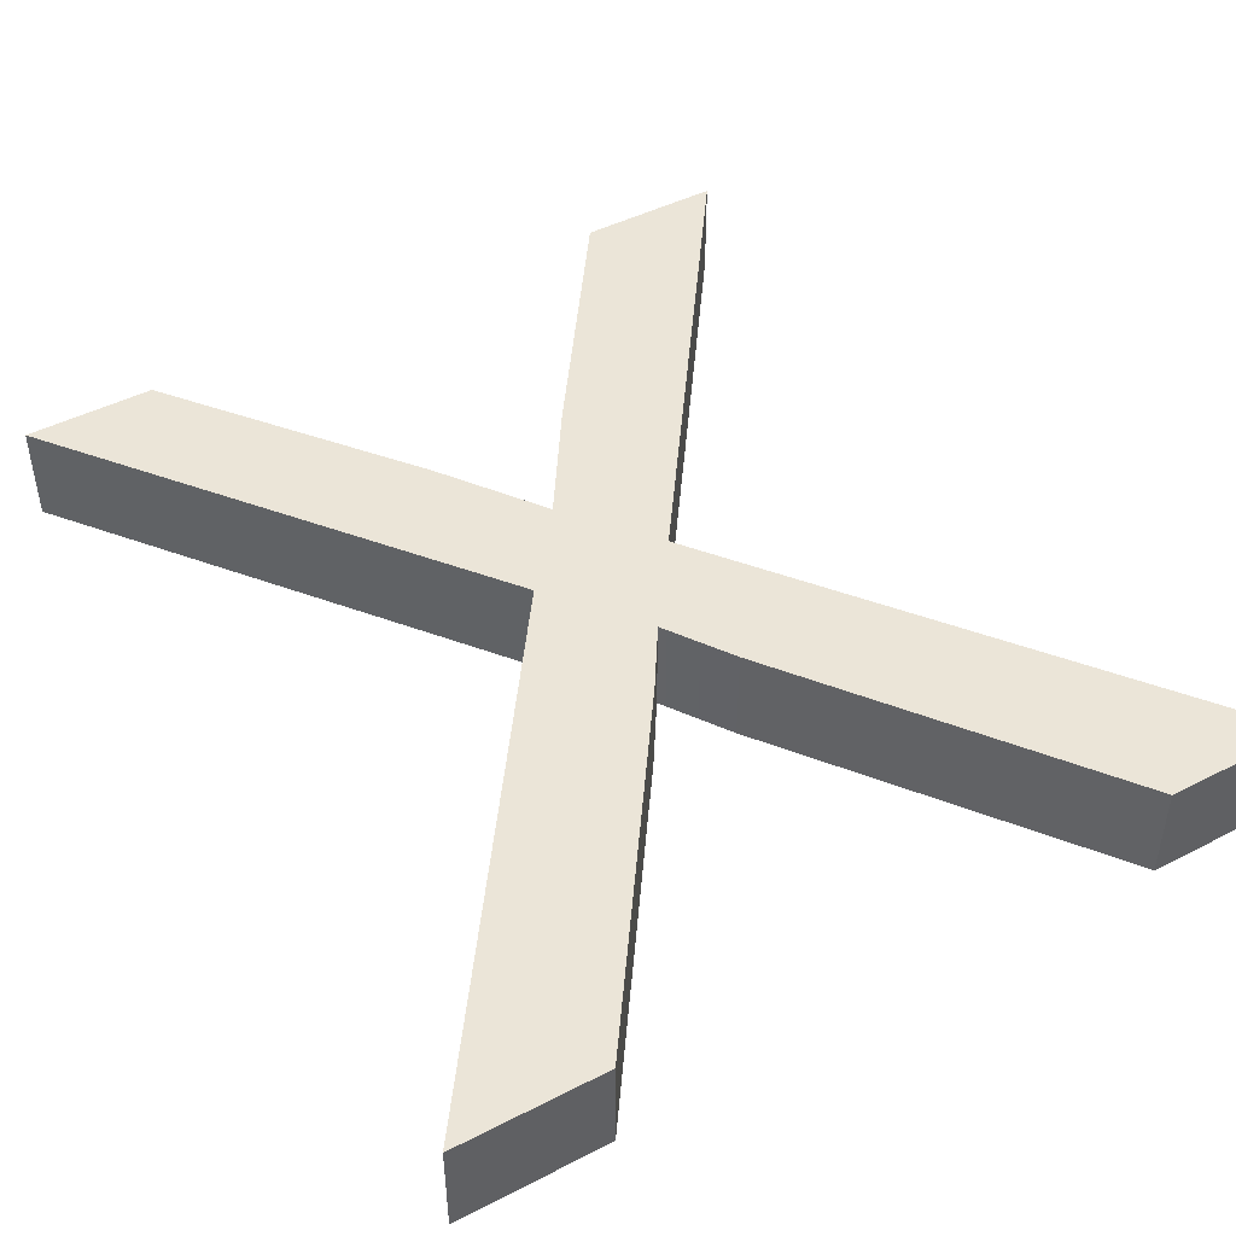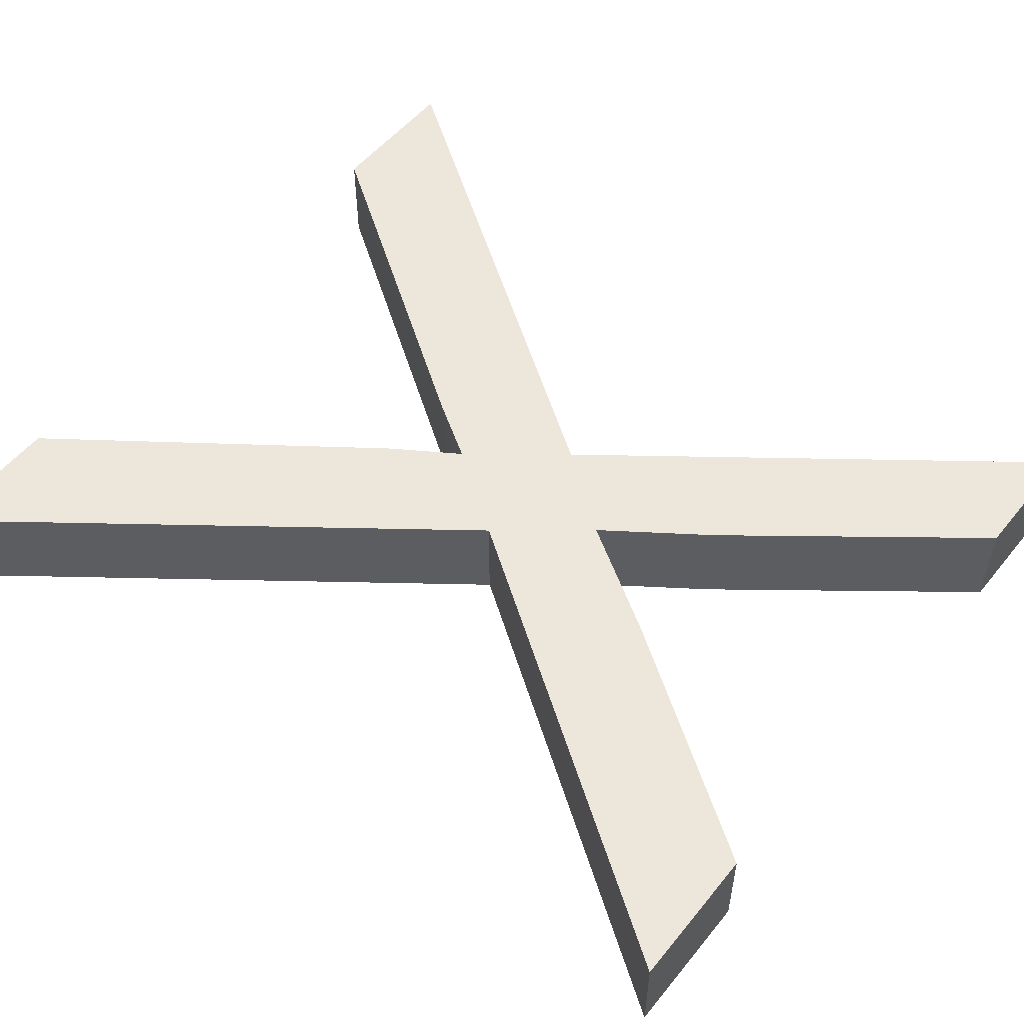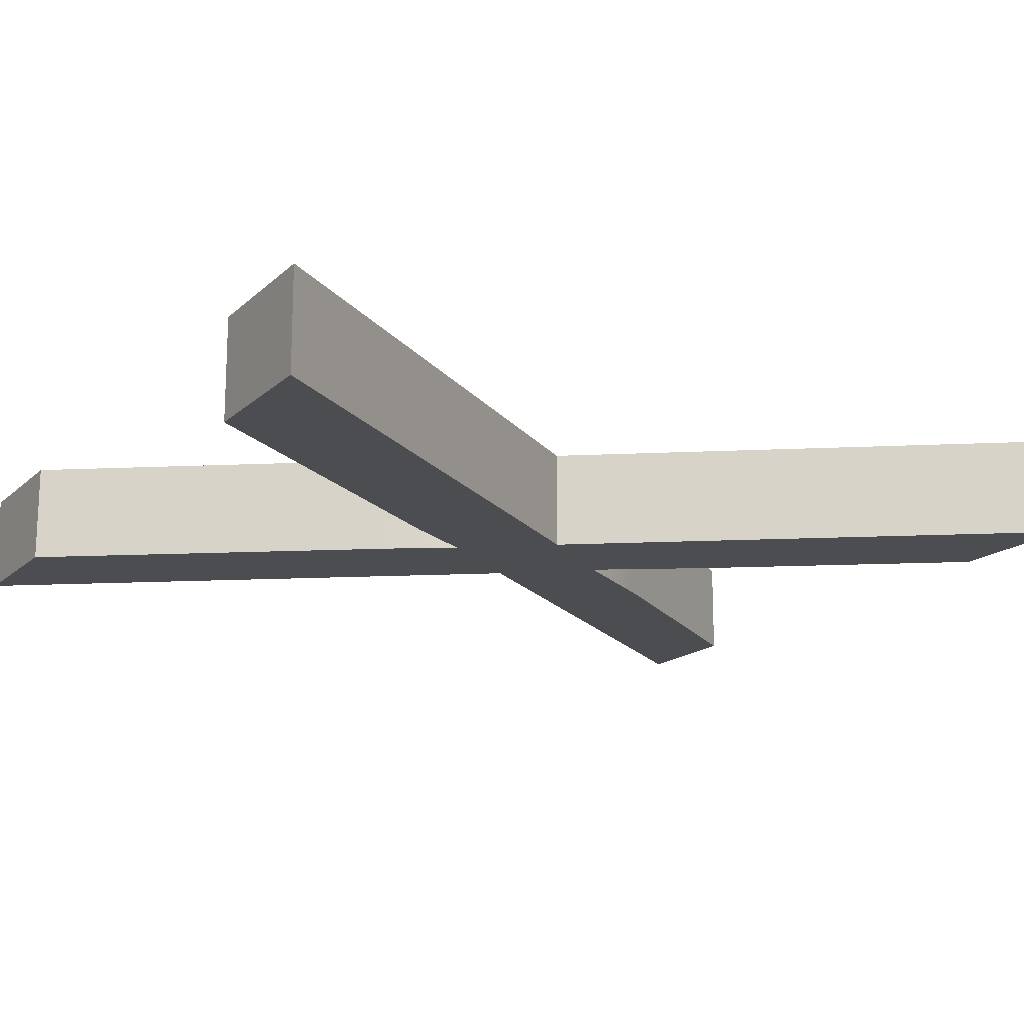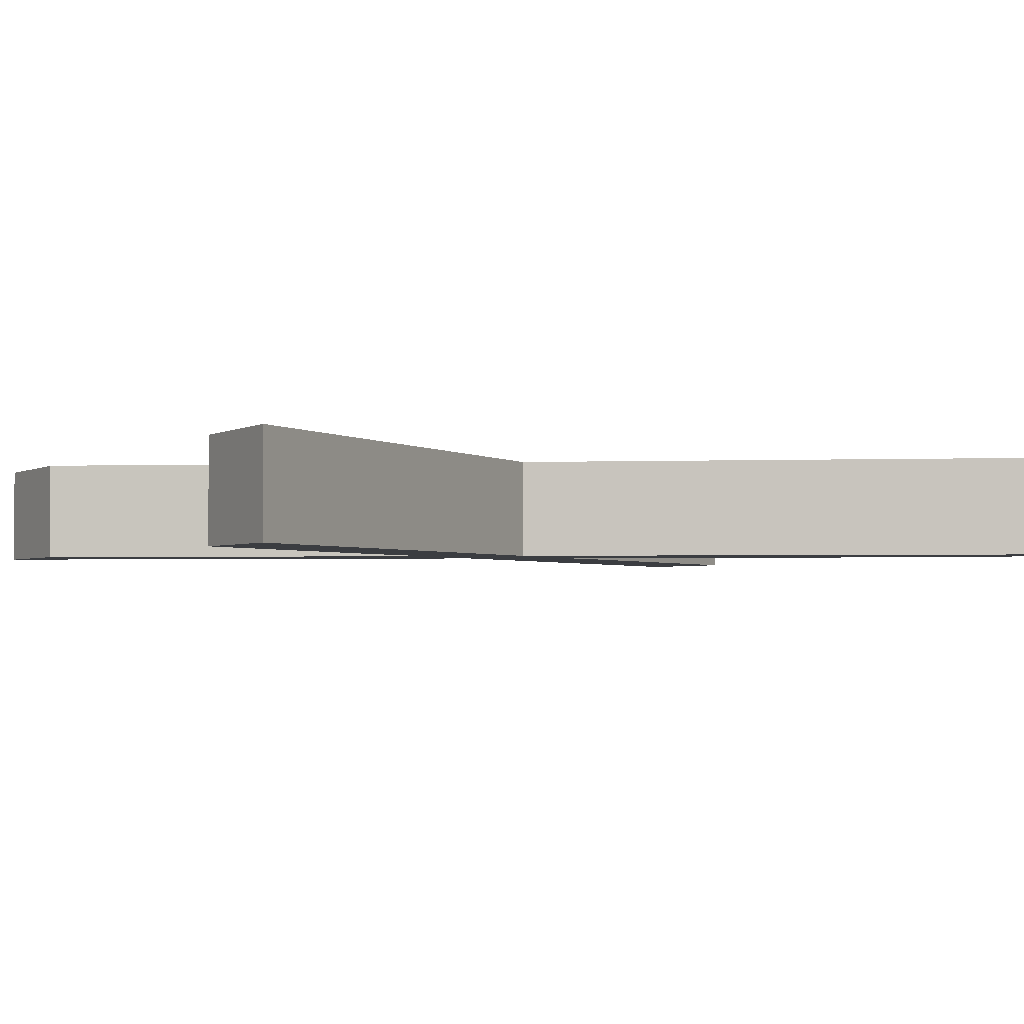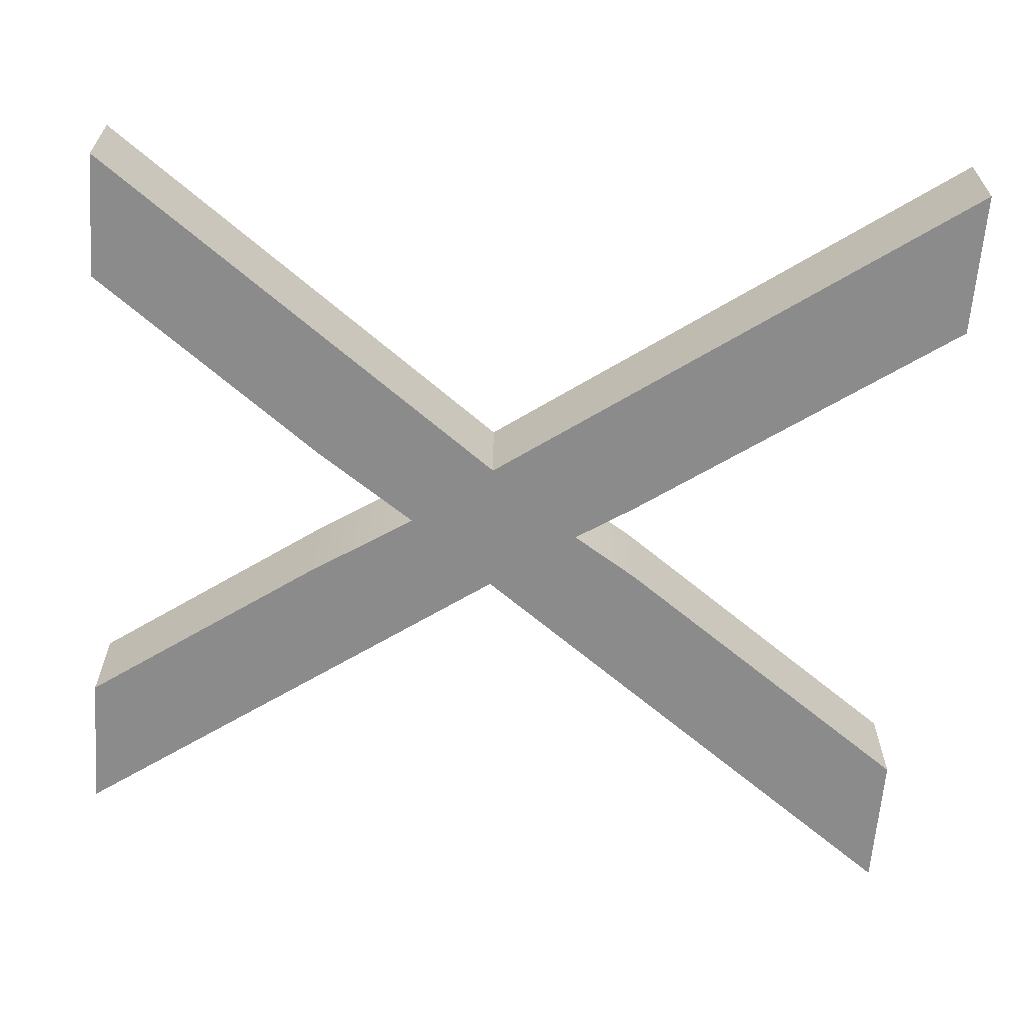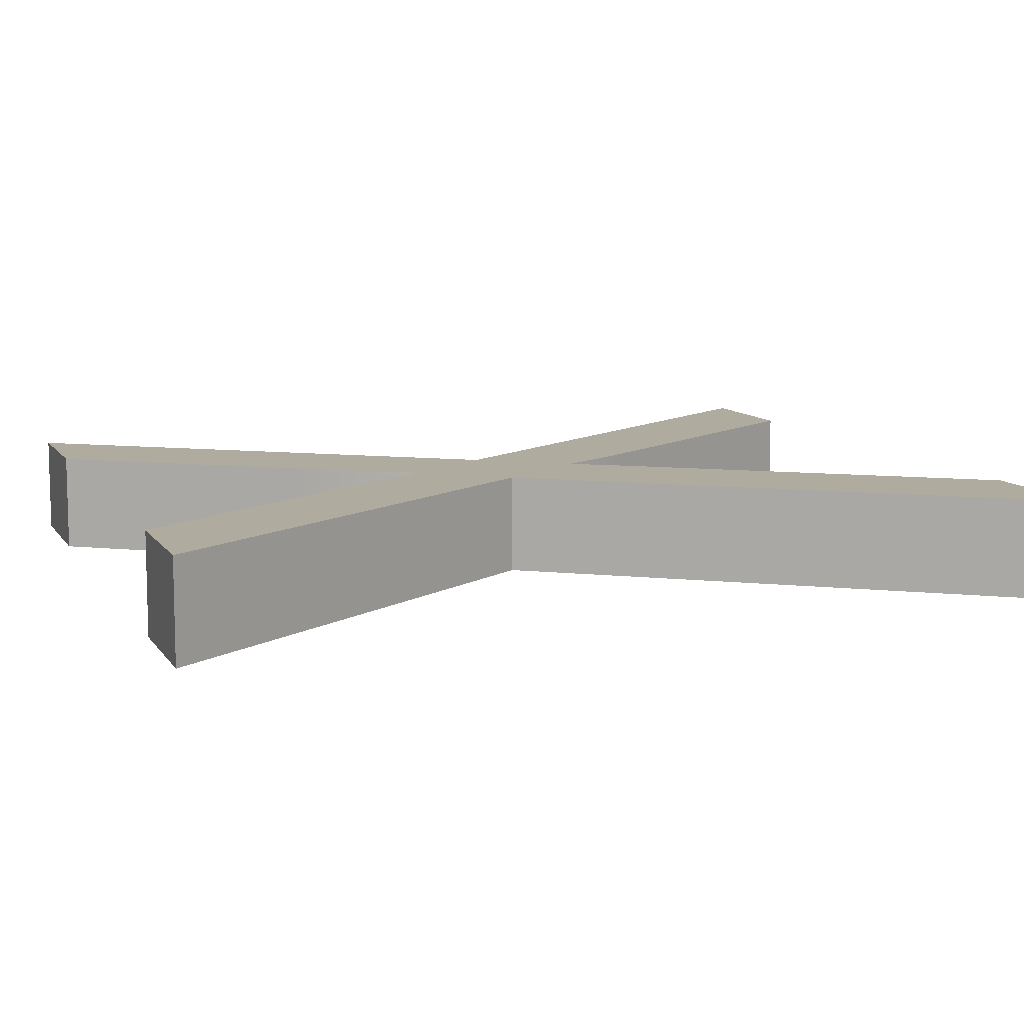
<metadata>
{"format":"obj","ext":"obj","renderer":"f3d","projection":"perspective","resolution":1024,"background":"white","views":[{"elev":46.0,"azim":149.7,"up":"+Y"},{"elev":52.9,"azim":-52.1,"up":"+Y"},{"elev":-16.2,"azim":-119.9,"up":"+Y"},{"elev":-2.5,"azim":61.4,"up":"+Y"},{"elev":-63.8,"azim":85.6,"up":"+Y"},{"elev":9.6,"azim":70.1,"up":"+Y"}]}
</metadata>
<code>
g XLetter
v 101.2 -12 20.64
v 101 -12 20.3
v 101 -11.5 20.3
v 101.2 -11.5 20.64
v 101.4 -12 20.34
v 101.4 -11.5 20.34
v 102.5 -12 18.73
v 102.5 -11.5 18.73
v 103.2 -12 18.73
v 103.2 -11.5 18.73
v 101.5 -12 21.11
v 101.5 -11.5 21.11
v 103.1 -12 23.23
v 103.1 -11.5 23.23
v 102.5 -12 23.23
v 102.5 -11.5 23.23
v 101.6 -12 22.04
v 101.6 -11.5 22.04
v 101.2 -12 21.53
v 101.2 -11.5 21.53
v 100.8 -12 22.08
v 100.8 -11.5 22.08
v 100 -12 23.23
v 100 -11.5 23.23
v 99.32 -12 23.23
v 99.32 -11.5 23.23
v 100.9 -12 21.08
v 100.9 -11.5 21.08
v 99.11 -12 18.73
v 99.11 -11.5 18.73
v 99.83 -12 18.73
v 99.83 -11.5 18.73
f 1 2 4
f 4 2 3
f 5 1 6
f 6 1 4
f 7 5 8
f 8 5 6
f 9 7 10
f 10 7 8
f 11 9 12
f 12 9 10
f 13 11 14
f 14 11 12
f 15 13 16
f 16 13 14
f 17 15 18
f 18 15 16
f 19 17 20
f 20 17 18
f 21 19 22
f 22 19 20
f 23 21 24
f 24 21 22
f 25 23 26
f 26 23 24
f 27 25 28
f 28 25 26
f 29 27 30
f 30 27 28
f 31 29 32
f 32 29 30
f 2 31 3
f 3 31 32
f 32 30 3
f 3 30 28
f 3 28 4
f 4 28 12
f 4 12 6
f 6 12 10
f 6 10 8
f 26 22 28
f 28 22 20
f 28 20 12
f 12 20 18
f 12 18 14
f 14 18 16
f 26 24 22
f 1 27 2
f 2 27 29
f 2 29 31
f 27 1 11
f 11 1 5
f 11 5 9
f 9 5 7
f 13 17 11
f 11 17 19
f 11 19 27
f 27 19 21
f 27 21 25
f 25 21 23
f 13 15 17

</code>
